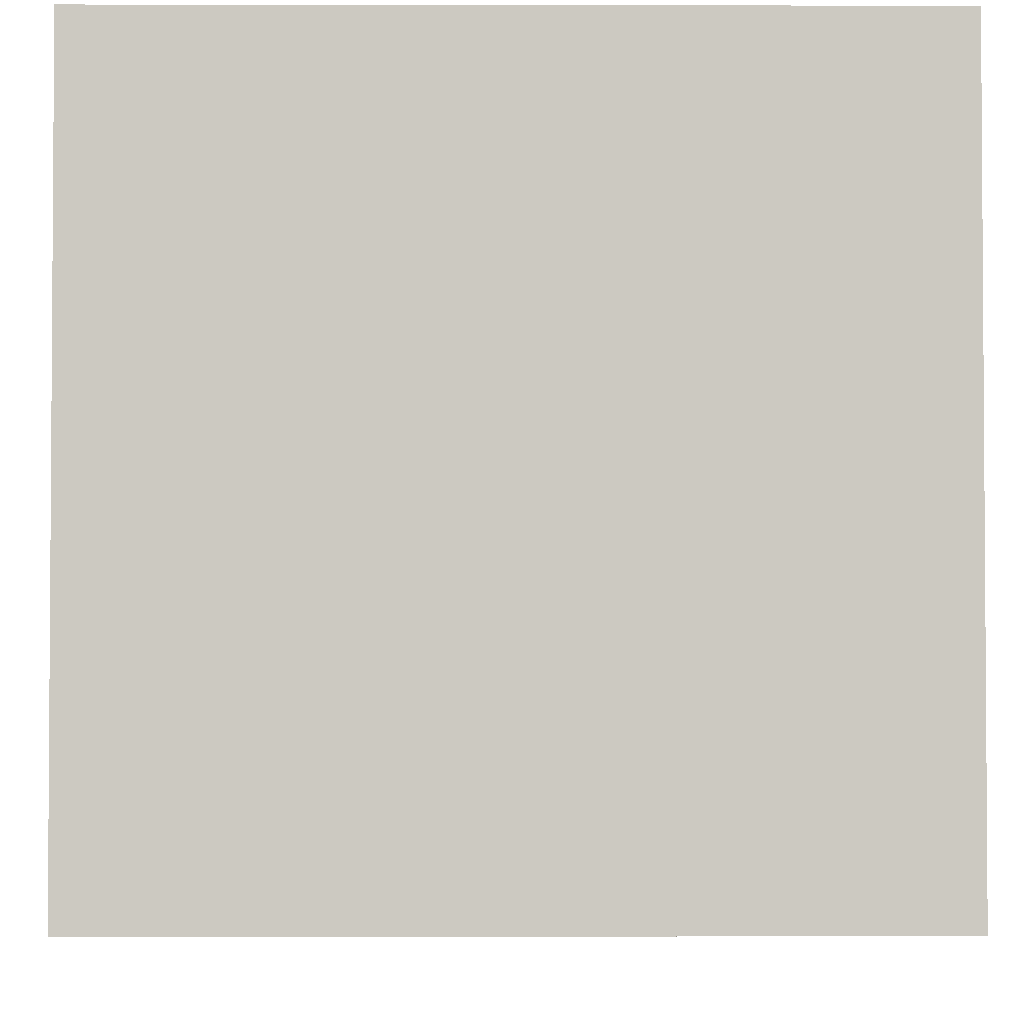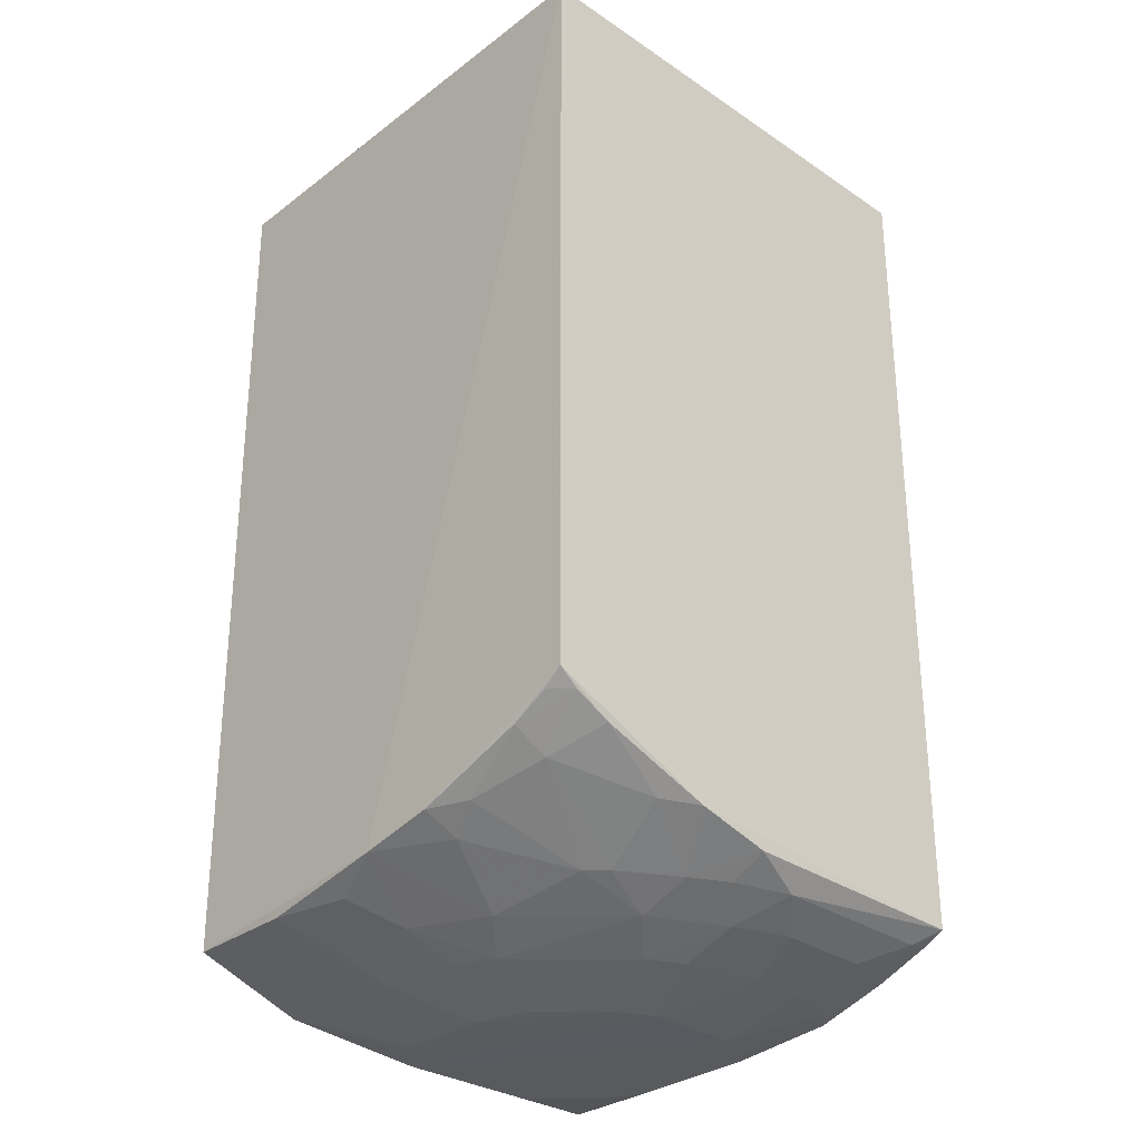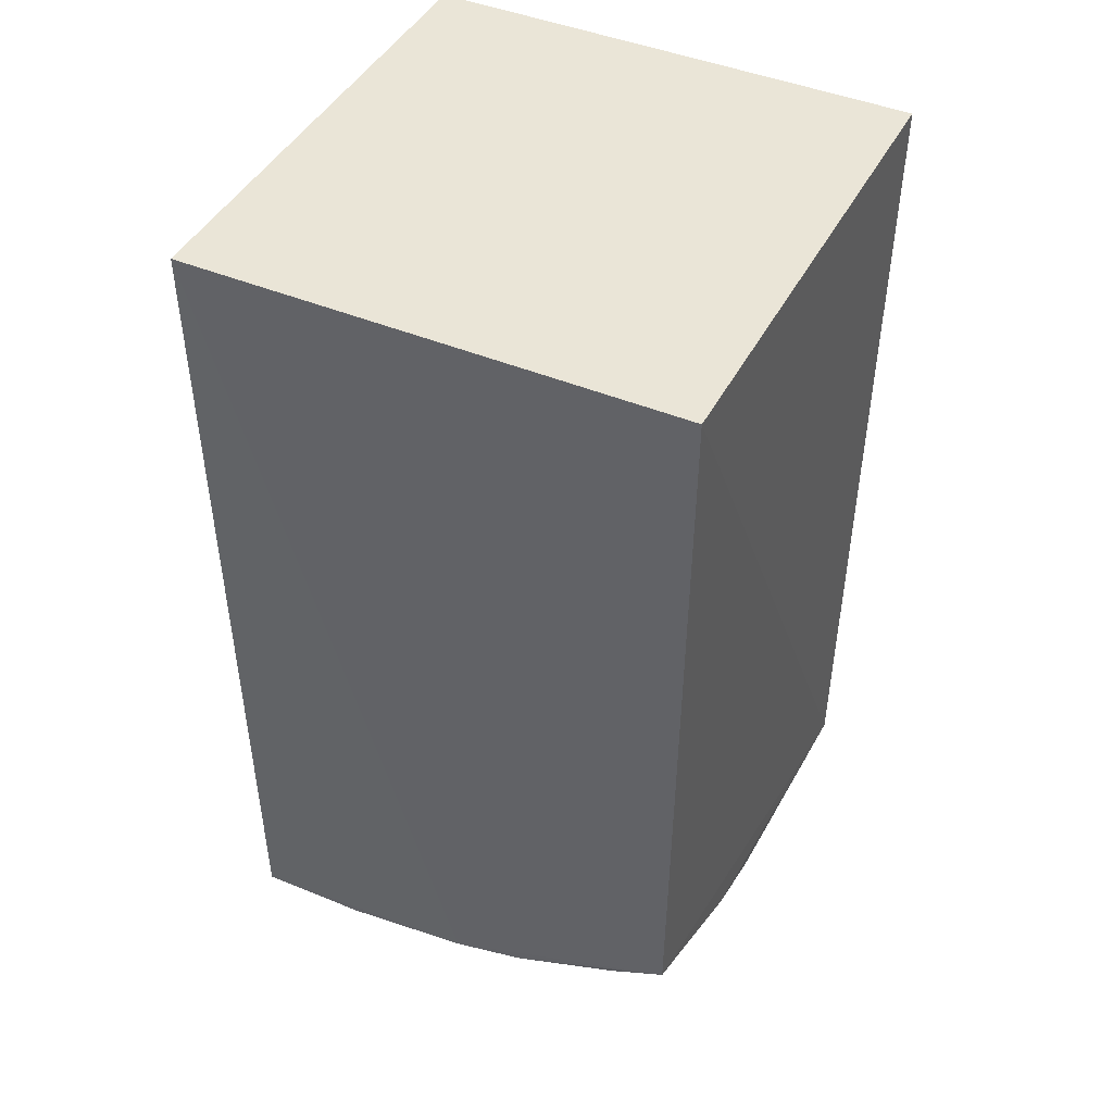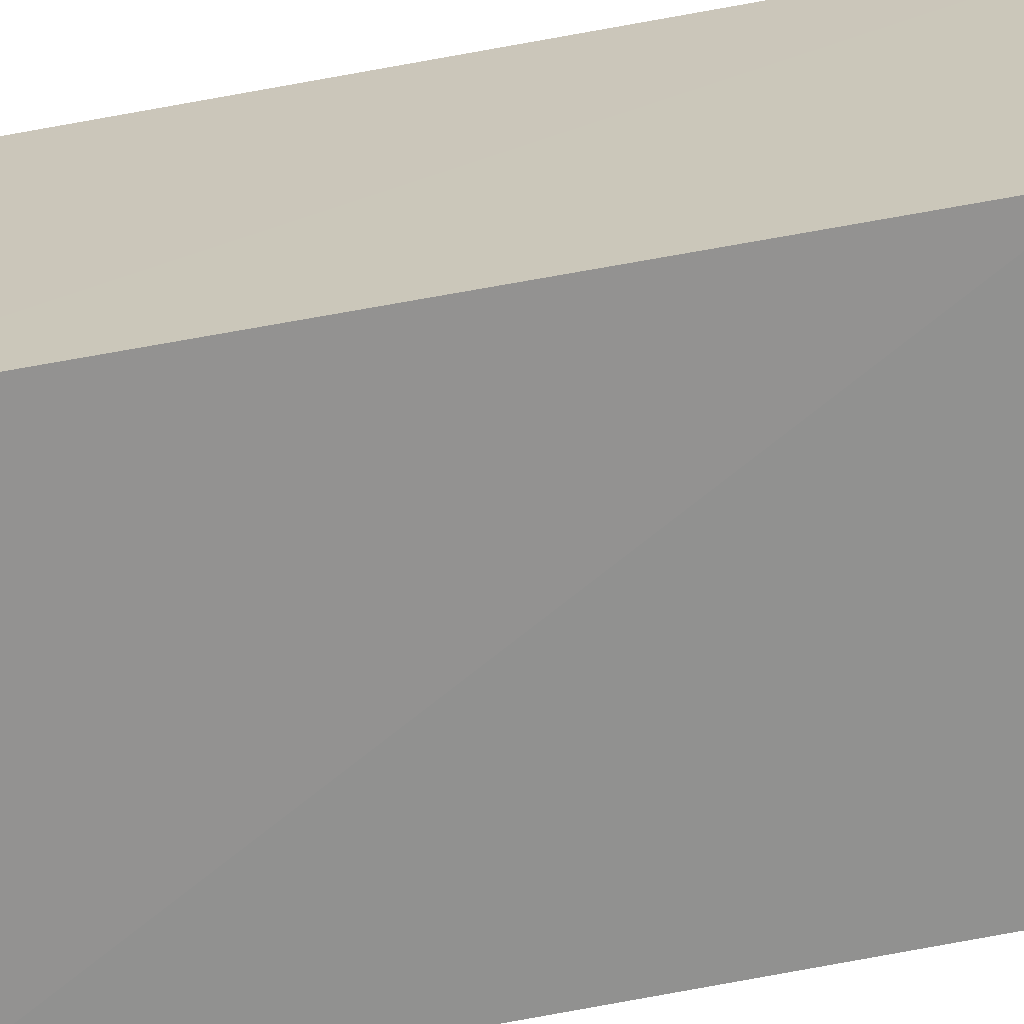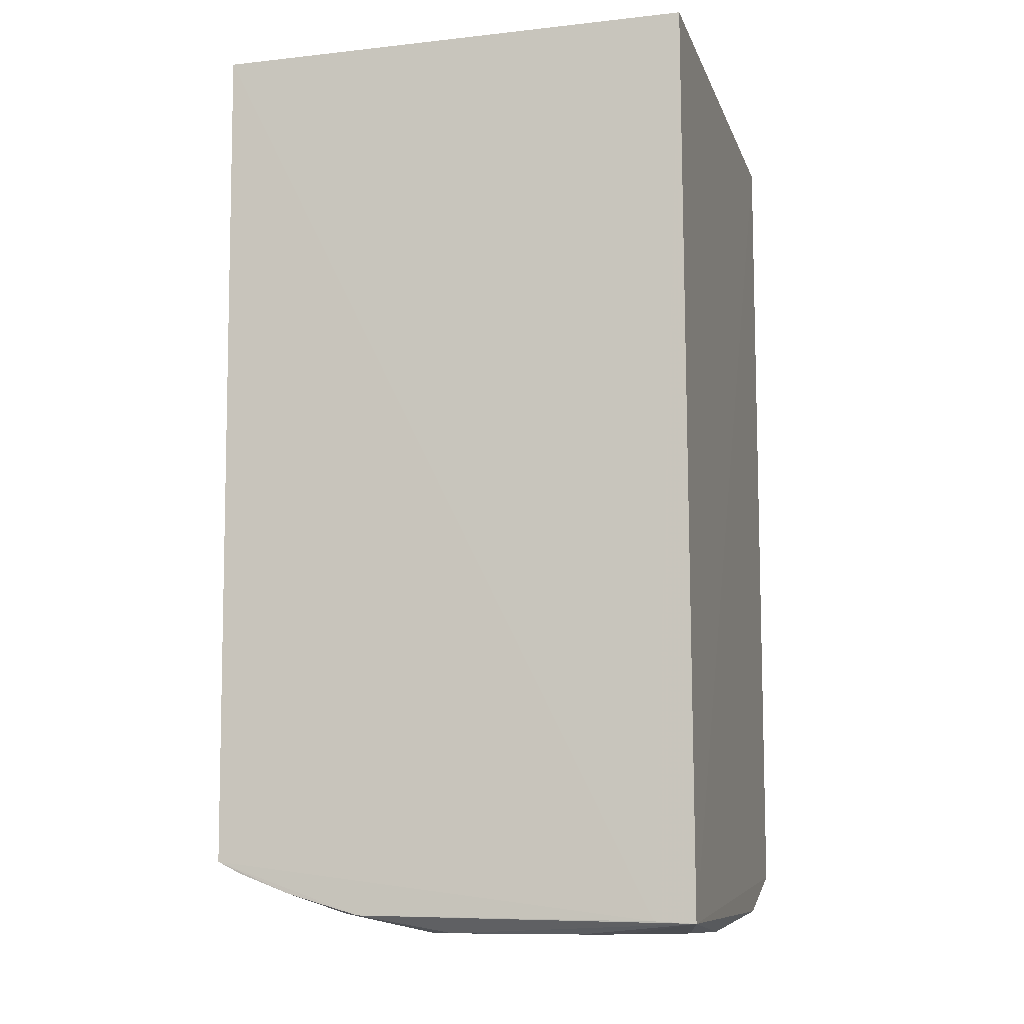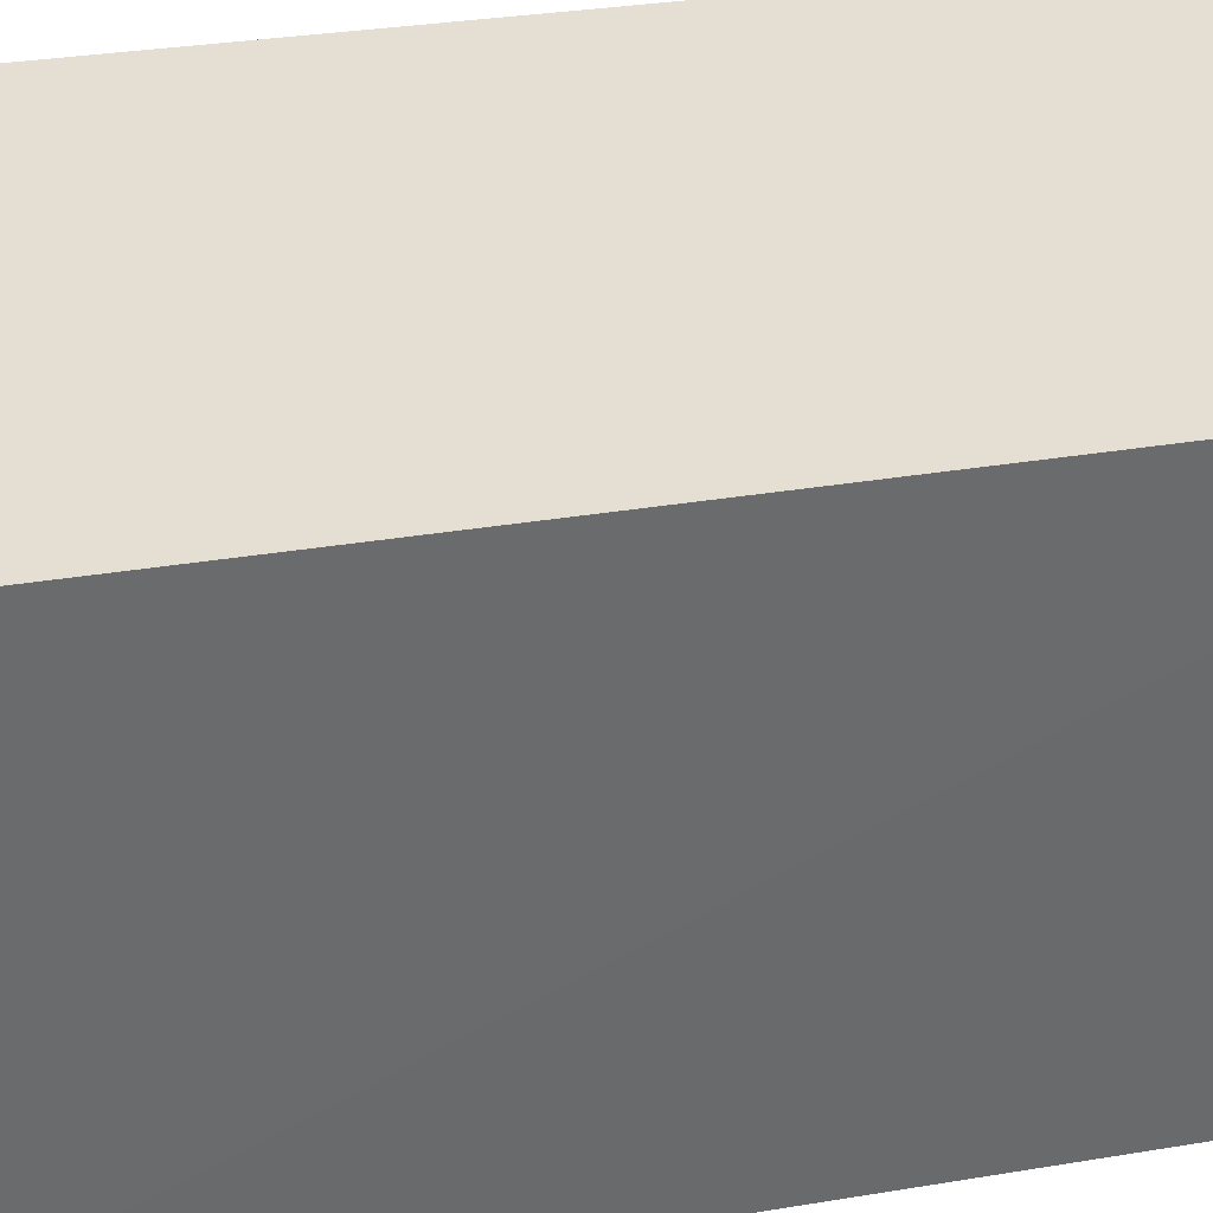
<metadata>
{"format":"obj","ext":"obj","renderer":"f3d","projection":"perspective","resolution":1024,"background":"white","views":[{"elev":-3.0,"azim":-0.4,"up":"+Y"},{"elev":-31.6,"azim":-43.4,"up":"+Z"},{"elev":44.1,"azim":-63.9,"up":"+Z"},{"elev":-66.3,"azim":100.4,"up":"+Y"},{"elev":-10.9,"azim":105.4,"up":"+Z"},{"elev":37.2,"azim":78.5,"up":"+Y"}]}
</metadata>
<code>
v -0.02875 0.005927 0.02959
v -0.0131 -0.00972 0.02959
v -0.0131 0.005927 0.02959
v -0.01314 0.005974 0.0005327
v -0.02843 0.005888 0.002015
v -0.025 0.005875 0.0008086
v -0.01314 0.004684 0.0006024
v -0.01319 -0.009496 0.002422
v -0.02875 -0.00972 0.02959
v -0.02848 -0.00176 0.002681
v -0.02839 -0.00938 0.005503
v -0.02088 0.005244 0.0001633
v -0.02496 0.001761 0.000811
v -0.0132 -0.004767 0.0007503
v -0.01381 -0.001833 0.0002091
v -0.02311 -0.009387 0.003198
v -0.0284 0.002393 0.002026
v -0.02841 -0.004087 0.003191
v -0.01555 -0.002974 0.0001777
v -0.01848 -0.002974 0.0001871
v -0.01442 0.003447 0.0001874
v -0.01618 0.005222 0.0001948
v -0.01383 0.002263 0.0001919
v -0.02079 -0.00938 0.002611
v -0.01901 -0.008794 0.002021
v -0.02193 -0.00758 0.002067
v -0.02486 -0.002914 0.001502
v -0.02605 -0.0005674 0.001487
v -0.02372 -0.001766 0.0008764
v -0.01964 -0.002391 0.0001914
v -0.02076 -0.0047 0.000845
v -0.022 0.001145 0.0001927
v -0.02427 -0.0005732 0.0008642
v -0.02203 0.004085 0.000188
v -0.02832 -0.007535 0.004489
v -0.02779 -0.005251 0.003269
v -0.02717 -0.007548 0.003909
v -0.01439 -0.002415 0.0001971
v -0.0132 -0.007067 0.001412
v -0.01379 -0.00879 0.001991
v -0.01496 -0.007637 0.00142
v -0.02196 -0.005853 0.001452
v -0.02367 -0.006406 0.002114
v -0.01962 -0.00705 0.001426
v -0.02424 -0.008745 0.003276
v -0.02426 -0.005832 0.00211
v -0.02076 -0.008193 0.002058
v -0.02668 0.00178 0.001423
v -0.02781 4.117e-05 0.002066
v -0.02725 -0.004096 0.002681
v -0.01961 -0.005278 0.0008299
v -0.0214 -0.000622 0.0002097
v -0.02773 -0.009304 0.005081
v -0.0132 -0.008763 0.002055
v -0.01378 -0.005317 0.0007933
v -0.01552 -0.005909 0.0008223
v -0.01783 -0.007649 0.001441
v -0.01729 -0.005904 0.000825
v -0.02831 -0.00871 0.005082
v -0.02657 -0.009297 0.004509
f 1 2 3
f 1 3 4
f 5 1 4
f 5 4 6
f 7 2 8
f 7 3 2
f 7 4 3
f 9 8 2
f 9 2 1
f 10 9 1
f 10 1 5
f 11 8 9
f 11 9 10
f 12 6 4
f 13 5 6
f 14 15 4
f 14 4 7
f 14 7 8
f 16 8 11
f 17 10 5
f 17 5 13
f 18 11 10
f 19 20 12
f 19 12 21
f 22 21 12
f 22 12 4
f 22 4 21
f 23 21 4
f 23 4 15
f 23 19 21
f 24 25 8
f 24 8 16
f 24 16 26
f 27 28 29
f 27 10 28
f 30 31 29
f 30 32 12
f 30 12 20
f 33 28 13
f 33 29 28
f 34 6 12
f 34 12 32
f 34 32 13
f 34 13 6
f 35 18 36
f 35 11 18
f 35 36 37
f 38 15 14
f 38 14 19
f 38 23 15
f 38 19 23
f 39 14 8
f 40 8 25
f 40 25 41
f 40 41 39
f 42 26 43
f 42 31 44
f 42 27 29
f 42 29 31
f 45 26 16
f 45 43 26
f 45 37 43
f 46 37 36
f 46 43 37
f 46 42 43
f 46 27 42
f 47 24 26
f 47 25 24
f 47 44 25
f 47 42 44
f 47 26 42
f 48 17 13
f 48 13 28
f 49 28 10
f 49 10 17
f 49 48 28
f 49 17 48
f 50 36 18
f 50 18 10
f 50 10 27
f 50 46 36
f 50 27 46
f 51 30 20
f 51 31 30
f 51 44 31
f 52 30 29
f 52 32 30
f 52 29 33
f 52 33 13
f 52 13 32
f 53 35 37
f 54 40 39
f 54 39 8
f 54 8 40
f 55 56 19
f 55 19 14
f 55 14 39
f 55 39 41
f 55 41 56
f 57 41 25
f 57 25 44
f 57 44 51
f 58 51 20
f 58 57 51
f 58 56 41
f 58 41 57
f 58 20 19
f 58 19 56
f 59 53 11
f 59 11 35
f 59 35 53
f 60 53 37
f 60 37 45
f 60 45 16
f 60 16 11
f 60 11 53

</code>
